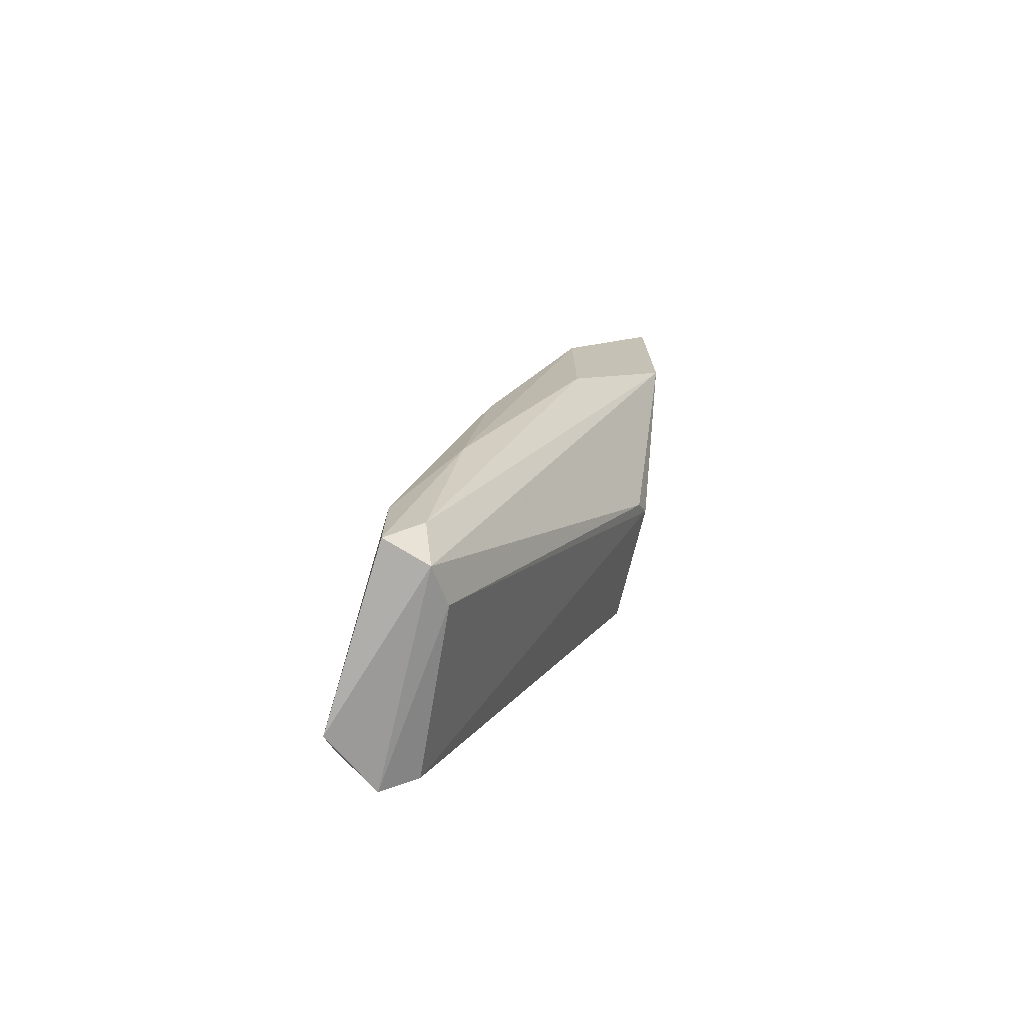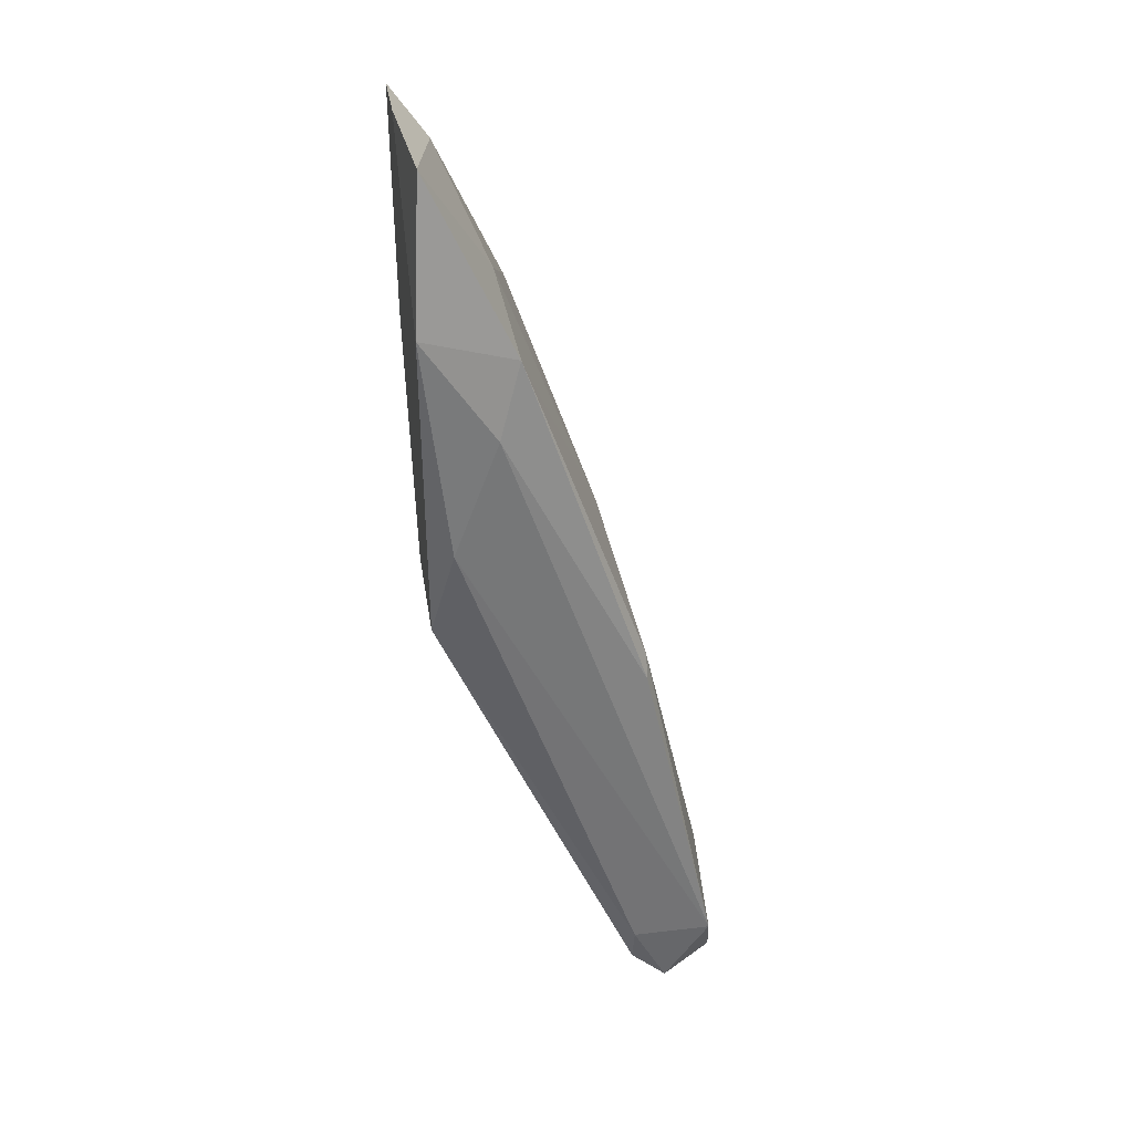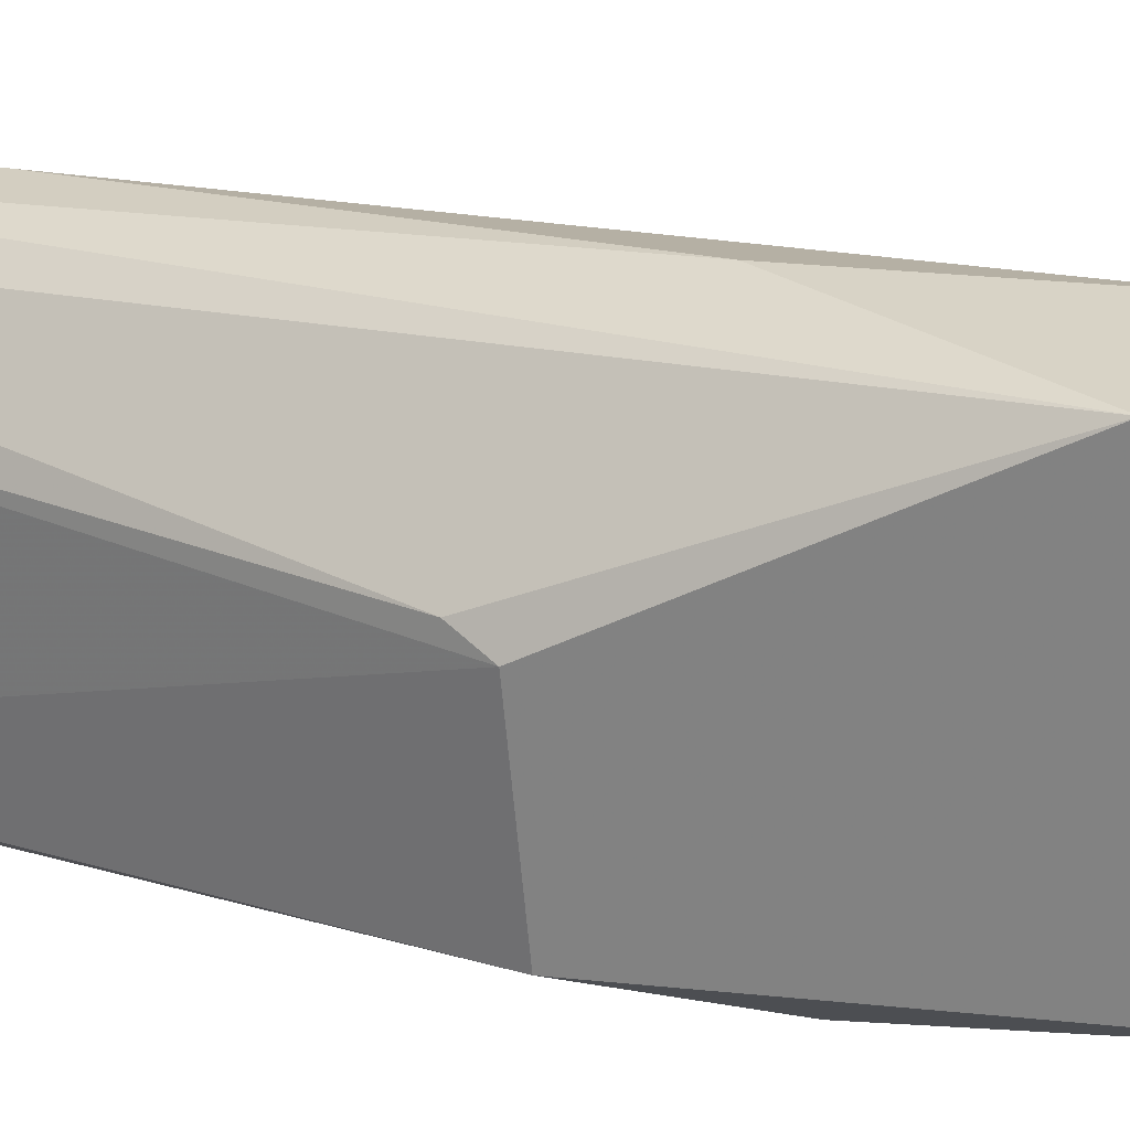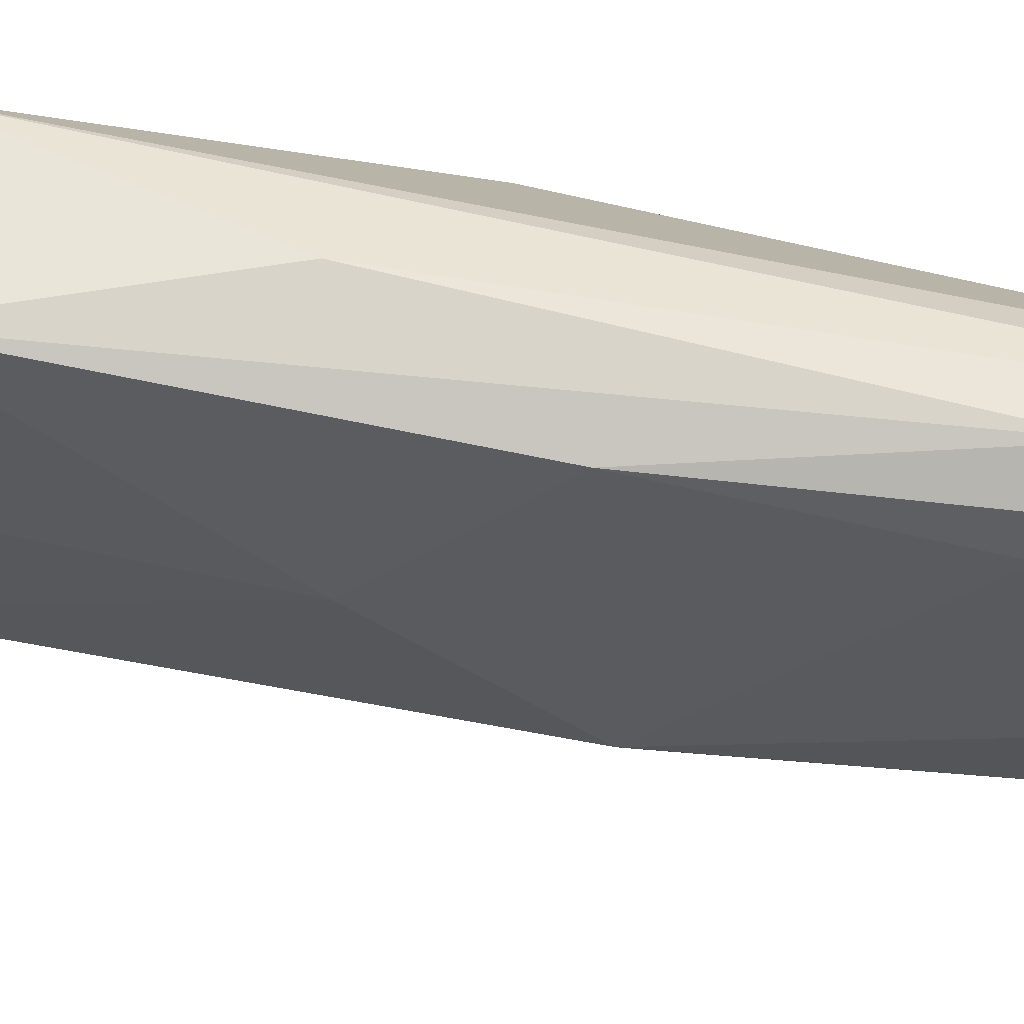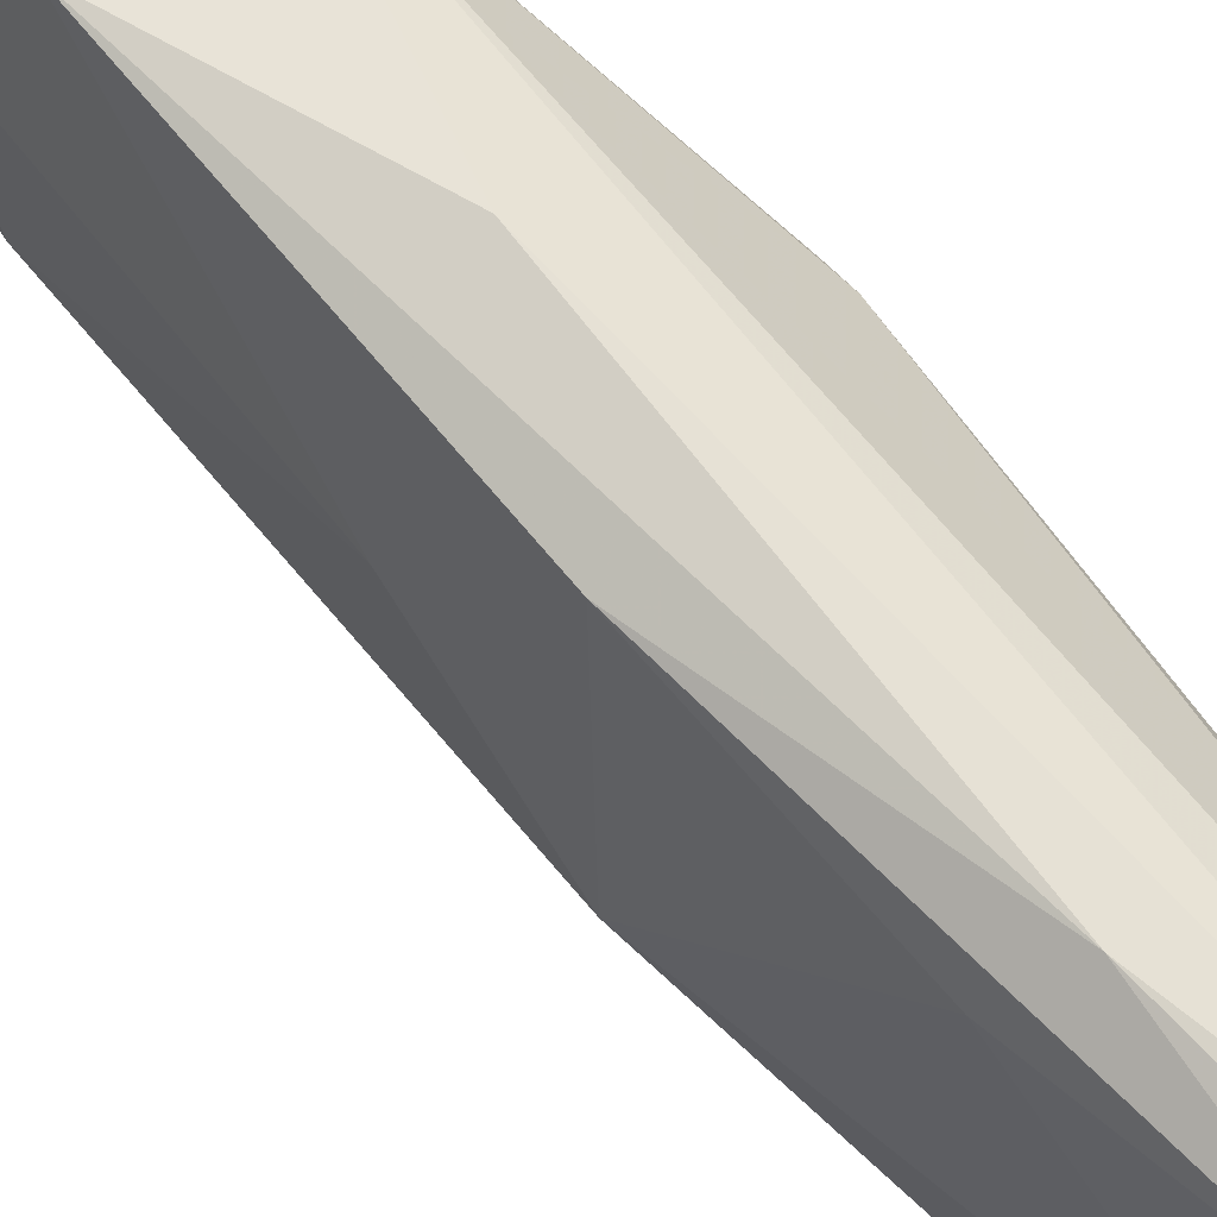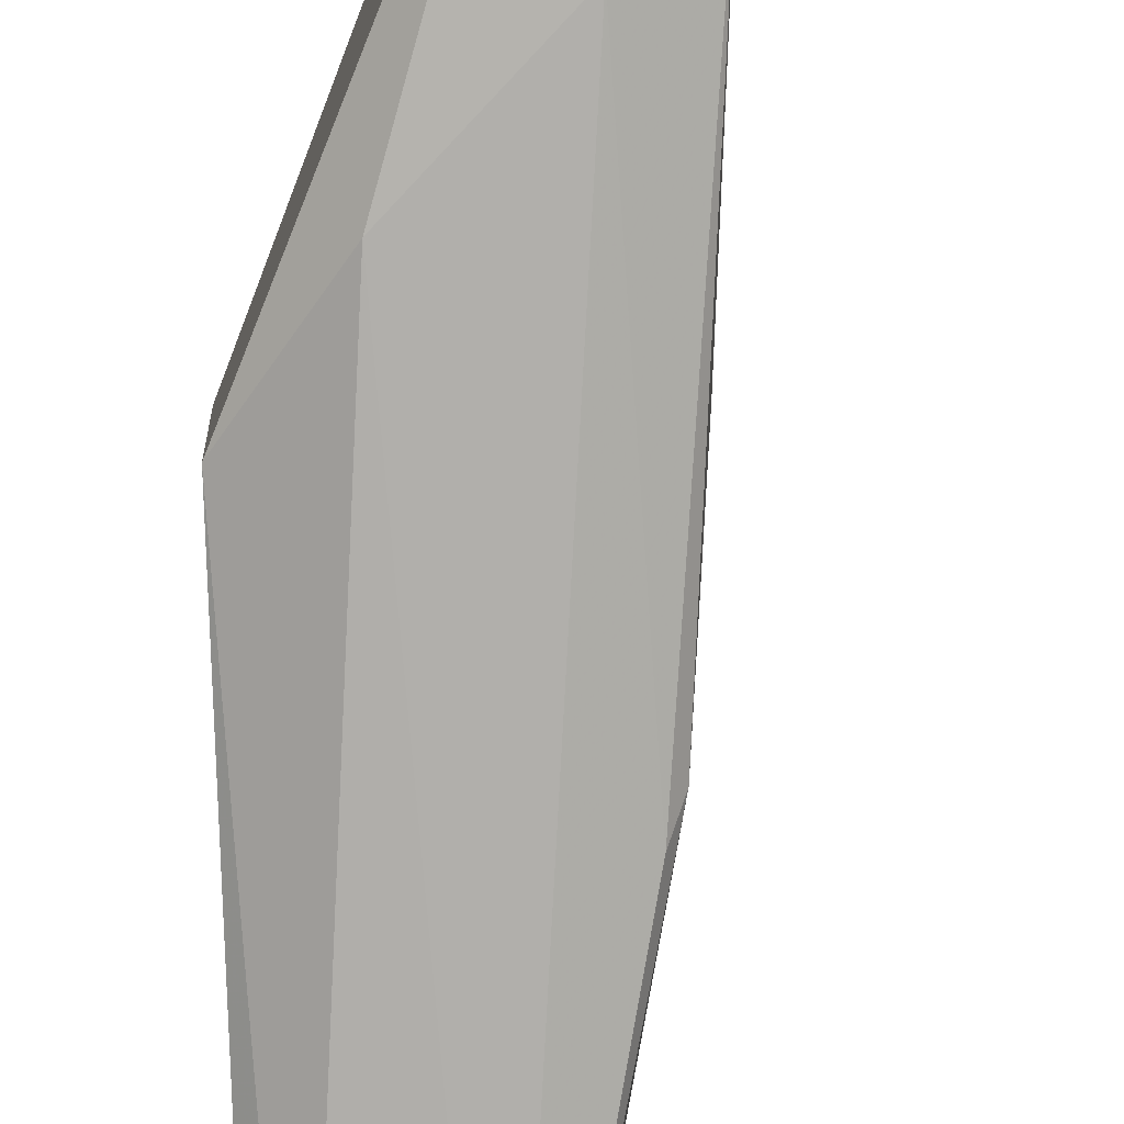
<metadata>
{"format":"obj","ext":"obj","renderer":"f3d","projection":"perspective","resolution":1024,"background":"white","views":[{"elev":-74.1,"azim":-13.2,"up":"+Y"},{"elev":38.4,"azim":171.6,"up":"+Y"},{"elev":27.8,"azim":99.2,"up":"+Z"},{"elev":59.7,"azim":-99.7,"up":"+Z"},{"elev":62.4,"azim":-58.7,"up":"+Z"},{"elev":-74.0,"azim":158.4,"up":"+Z"}]}
</metadata>
<code>
v -0.1285 0.05294 0.00493
v -0.1128 0.09878 0.01672
v -0.1128 0.09944 0.01213
v -0.1128 0.07324 0.002965
v -0.1259 0.04574 0.01213
v -0.118 0.08961 0.00362
v -0.1259 0.04639 -0.000308
v -0.1239 0.07128 0.01475
v -0.1128 0.08503 0.01672
v -0.1128 0.09158 0.002965
v -0.1134 0.07128 0.01082
v -0.1246 0.06932 0.001655
v -0.1285 0.04639 0.01279
v -0.1187 0.08699 0.01672
v -0.1239 0.04771 0.000345
v -0.1285 0.05032 -0.000308
v -0.1141 0.07913 0.001655
v -0.1134 0.09944 0.005585
v -0.1187 0.07652 0.01672
v -0.1226 0.07716 0.008204
v -0.1246 0.04639 0.01017
v -0.1291 0.04574 0.00231
v -0.1285 0.05163 0.01279
v -0.1246 0.07063 0.00231
v -0.1147 0.09681 0.0141
v -0.1167 0.08568 0.00231
v -0.1265 0.04836 0.01344
v -0.1252 0.05949 0.01475
v -0.1128 0.07258 0.01017
v -0.1265 0.06146 0.01213
v -0.1174 0.09158 0.009511
v -0.1239 0.05032 -0.000308
f 4 9 29
f 13 27 28
f 23 13 28
f 8 23 28
f 19 14 28
f 9 19 27
f 27 19 28
f 13 5 27
f 5 9 27
f 17 16 26
f 9 11 29
f 14 8 28
f 15 4 29
f 6 20 31
f 21 15 29
f 1 23 30
f 23 8 30
f 24 1 30
f 8 24 30
f 18 6 31
f 20 14 31
f 14 25 31
f 25 18 31
f 4 15 32
f 15 7 32
f 7 16 32
f 17 4 32
f 10 17 26
f 11 21 29
f 16 12 26
f 3 18 25
f 6 10 26
f 12 6 26
f 16 17 32
f 3 2 4
f 4 2 9
f 3 4 10
f 9 5 11
f 9 2 14
f 10 4 17
f 10 6 18
f 9 14 19
f 8 14 20
f 5 7 21
f 11 5 21
f 3 10 18
f 7 5 22
f 7 15 21
f 2 3 25
f 20 6 24
f 8 20 24
f 12 16 24
f 16 1 24
f 14 2 25
f 22 13 23
f 1 22 23
f 1 16 22
f 16 7 22
f 5 13 22
f 6 12 24

</code>
